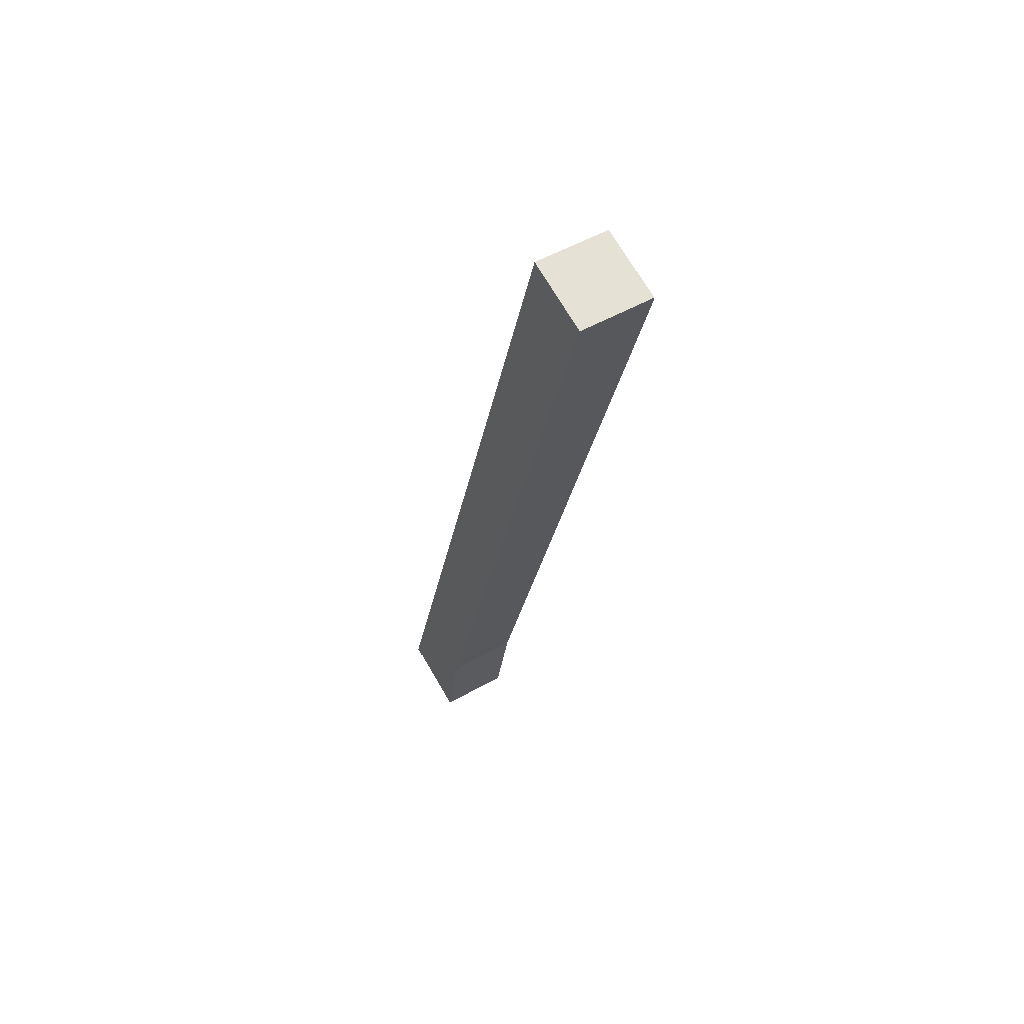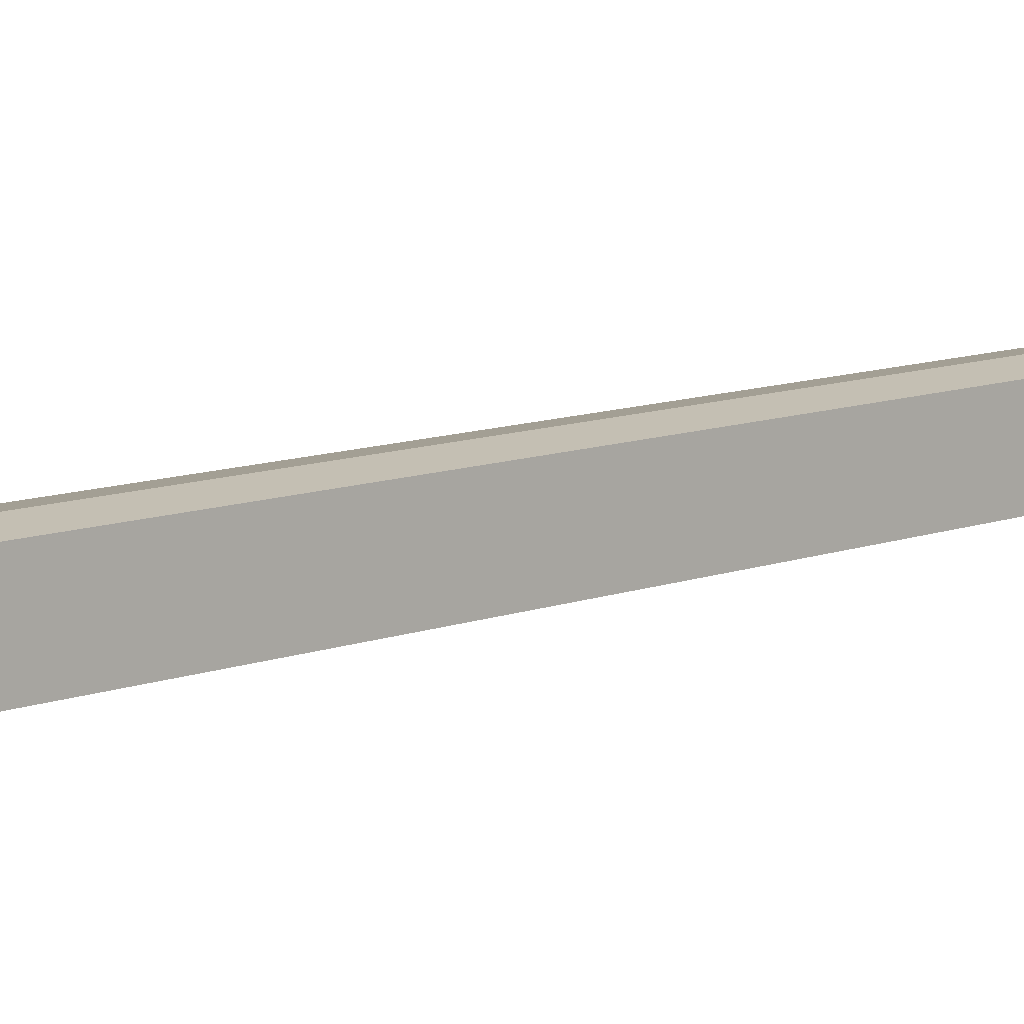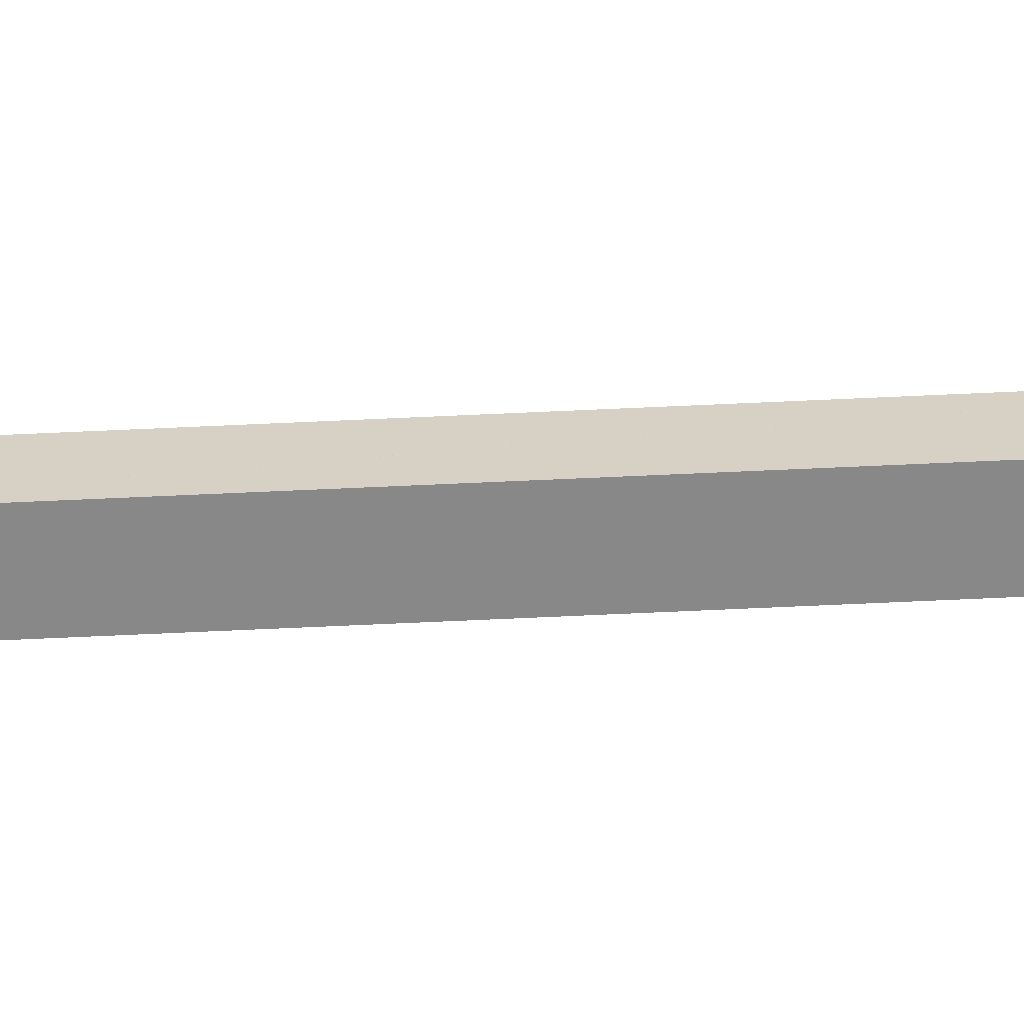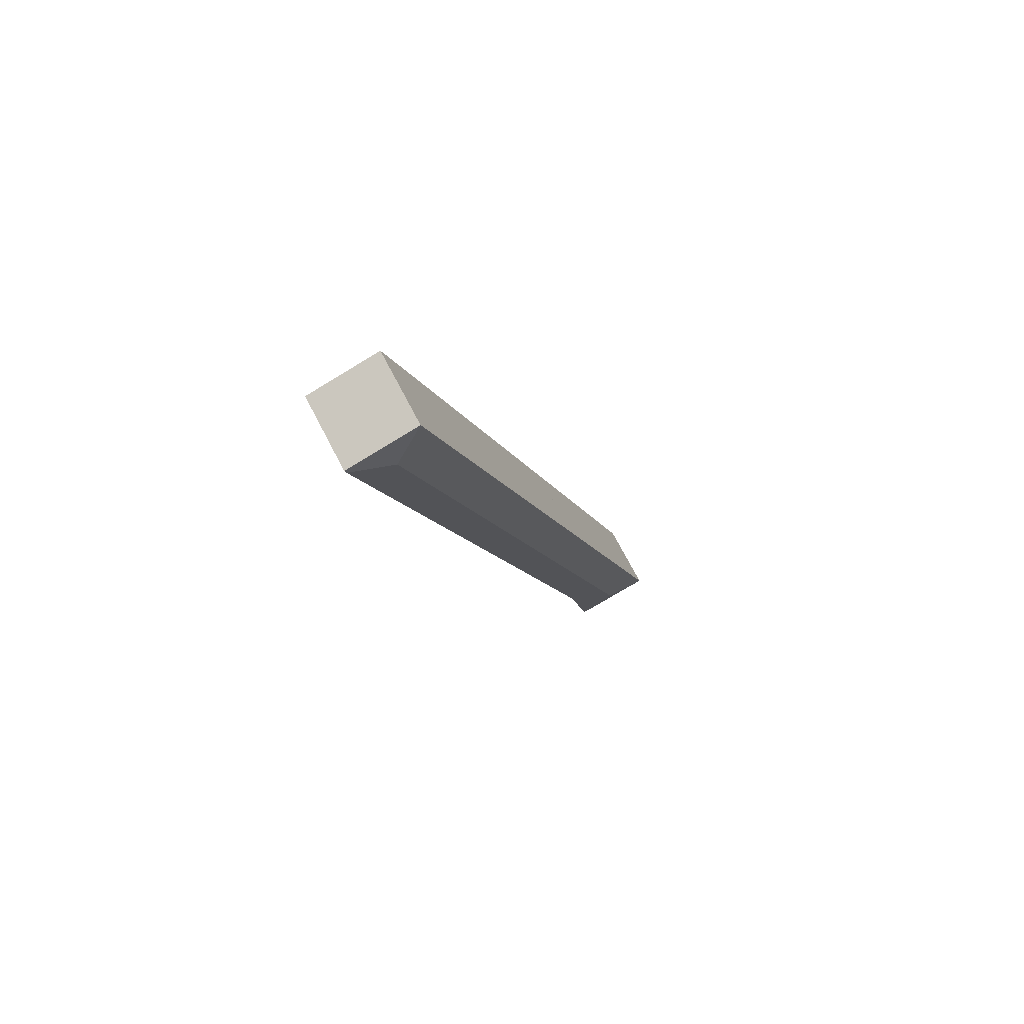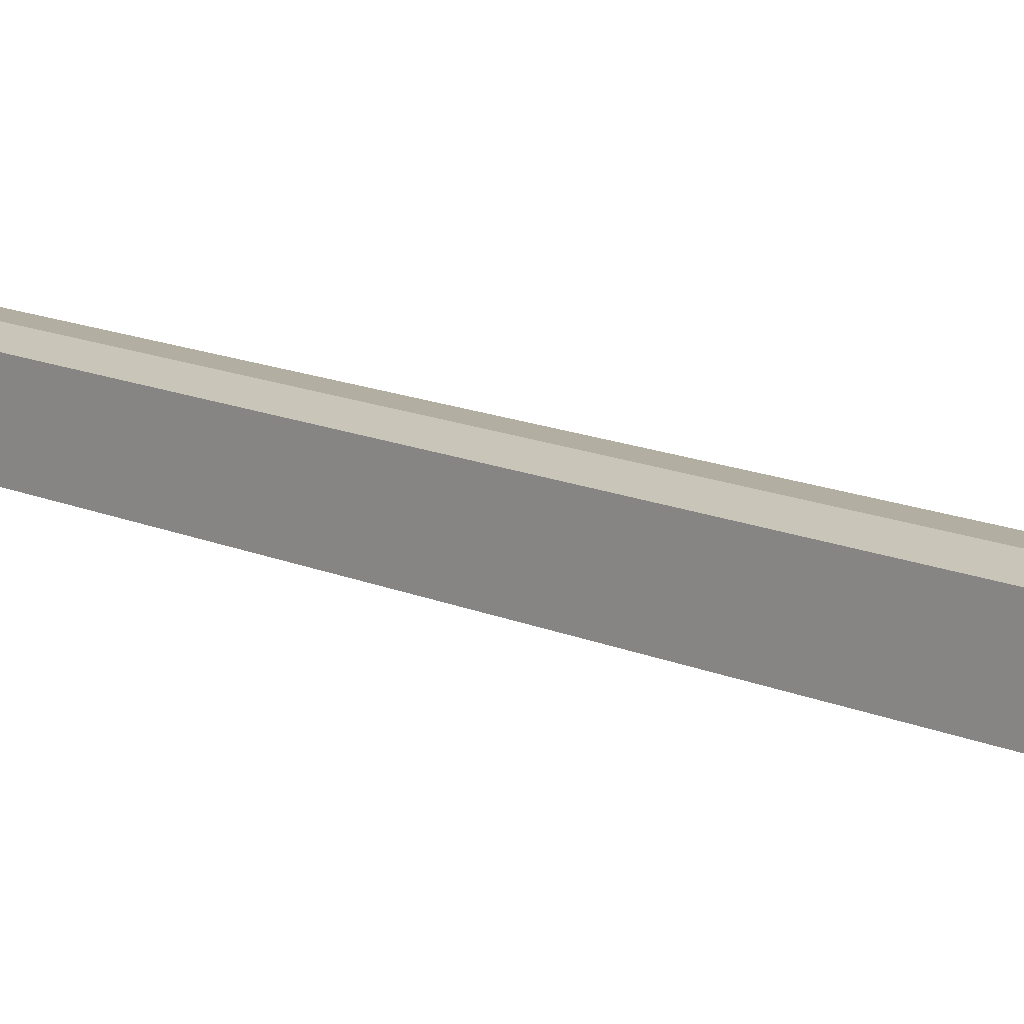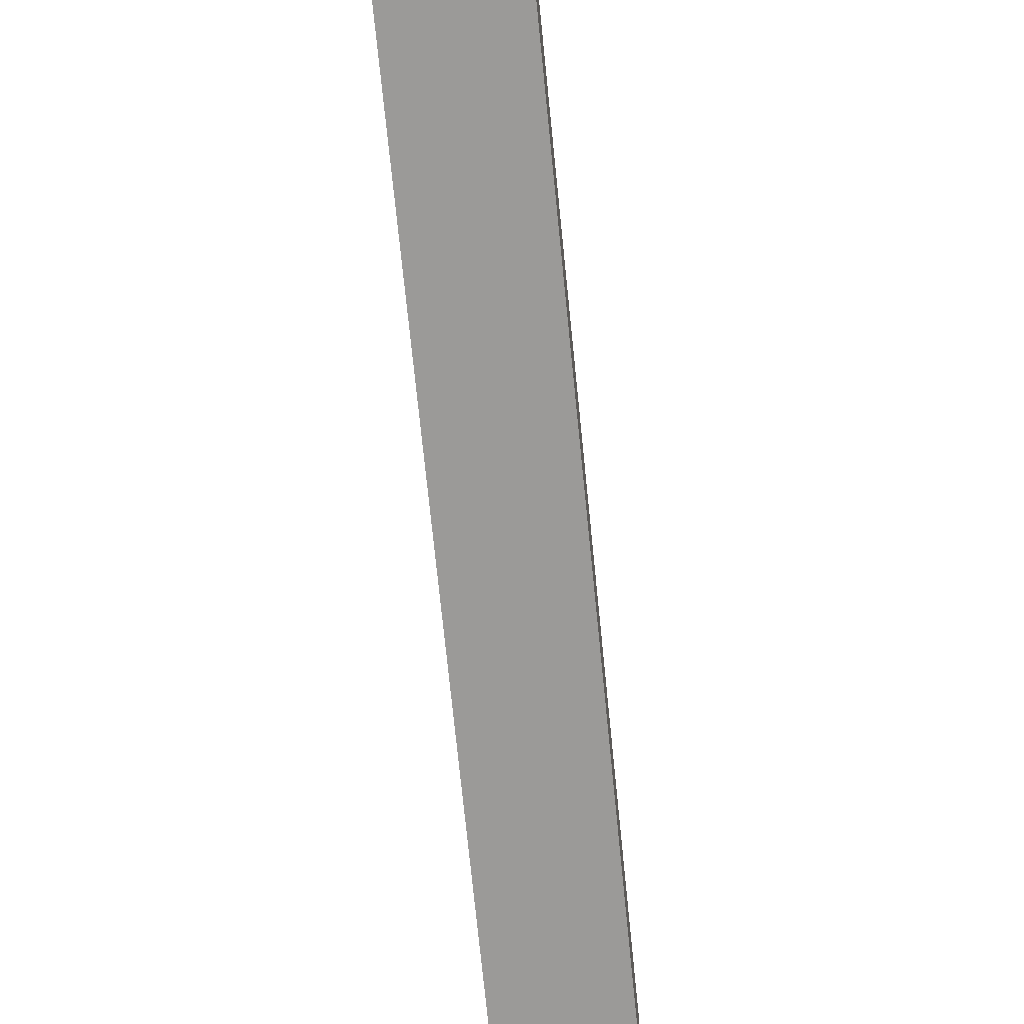
<metadata>
{"format":"obj","ext":"obj","renderer":"f3d","projection":"perspective","resolution":1024,"background":"white","views":[{"elev":52.8,"azim":58.8,"up":"+Z"},{"elev":11.3,"azim":65.1,"up":"+Y"},{"elev":-62.7,"azim":-71.2,"up":"+Y"},{"elev":72.7,"azim":152.4,"up":"+Z"},{"elev":15.8,"azim":147.2,"up":"+Y"},{"elev":-69.4,"azim":-158.3,"up":"+Y"}]}
</metadata>
<code>
v  1.275 3.432 4.424
v  2.315 3.691 1.412
v  0.035 3.432 0.121
v  14.05 3.691 42.14
v  12.79 3.432 44.38
v  12.88 3.432 44.36
v  16.1 3.432 43.5
v  16.03 3.466 43.27
v  4.863 3.461 4.356
v  4.173 3.418 0.873
v  3.824 3.396 -0.887
v  3.58 3.432 -0.822
v  3.677 3.418 -0.848
v  0 3.414 2.09e-16
v  0.429 3.418 -0.088
v  0.419 3.412 -0.127
v  0.455 3.432 0.009
v  0.007 3.418 0.025
v  0 0 0
v  0.419 7.777e-18 -0.127
v  3.824 5.431e-17 -0.887
v  3.58 5.033e-17 -0.822
v  0.455 -5.511e-19 0.009
v  3.677 5.193e-17 -0.848
v  0.007 -1.531e-18 0.025
v  12.79 -2.717e-15 44.38
v  0.035 -7.409e-18 0.121
v  1.275 -2.709e-16 4.424
v  16.1 -2.664e-15 43.5
v  12.88 -2.716e-15 44.36
v  4.863 -2.667e-16 4.356
v  16.03 -2.649e-15 43.27
v  4.173 -5.346e-17 0.873
v  0.429 5.388e-18 -0.088
g defaultobject
f 1 2 3
f 2 1 4
f 4 1 5
f 6 4 5
f 4 6 7
f 4 7 8
f 9 4 8
f 4 9 2
f 2 9 10
f 2 10 11
f 2 11 12
f 12 11 13
f 14 15 16
f 15 14 17
f 17 2 12
f 2 17 3
f 3 17 14
f 3 14 18
f 16 19 14
f 19 16 20
f 13 17 12
f 17 13 11
f 17 11 21
f 17 21 22
f 17 22 23
f 22 21 24
f 18 1 3
f 1 18 14
f 1 14 19
f 1 19 5
f 5 19 25
f 5 25 26
f 26 25 27
f 26 27 28
f 26 6 5
f 6 26 7
f 7 26 29
f 29 26 30
f 7 9 8
f 9 7 29
f 9 29 31
f 31 29 32
f 31 10 9
f 10 31 33
f 10 33 11
f 11 33 21
f 23 15 17
f 15 23 16
f 16 23 20
f 20 23 34
f 33 24 21
f 24 33 22
f 22 33 23
f 23 33 27
f 27 33 28
f 28 33 31
f 28 31 26
f 26 31 32
f 26 32 29
f 26 29 30
f 34 19 20
f 19 34 23
f 19 23 25
f 25 23 27

</code>
